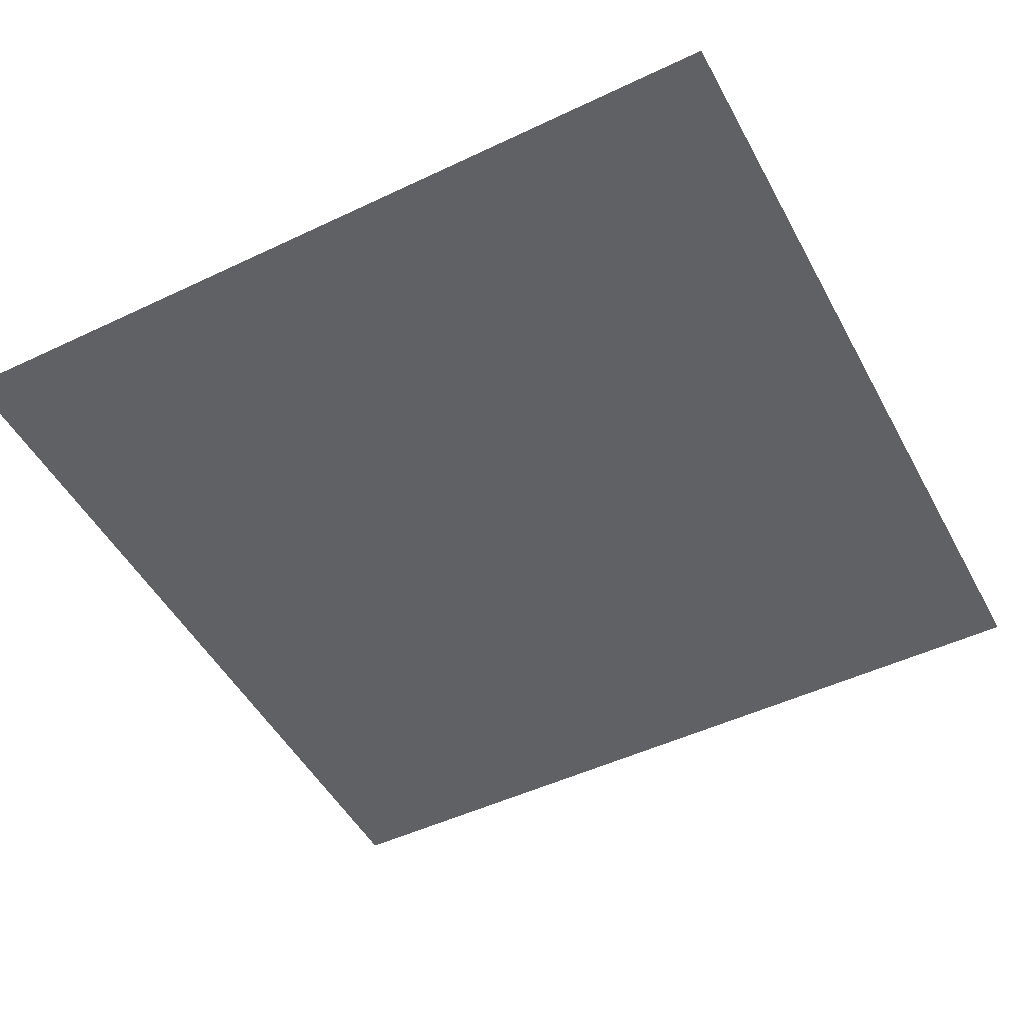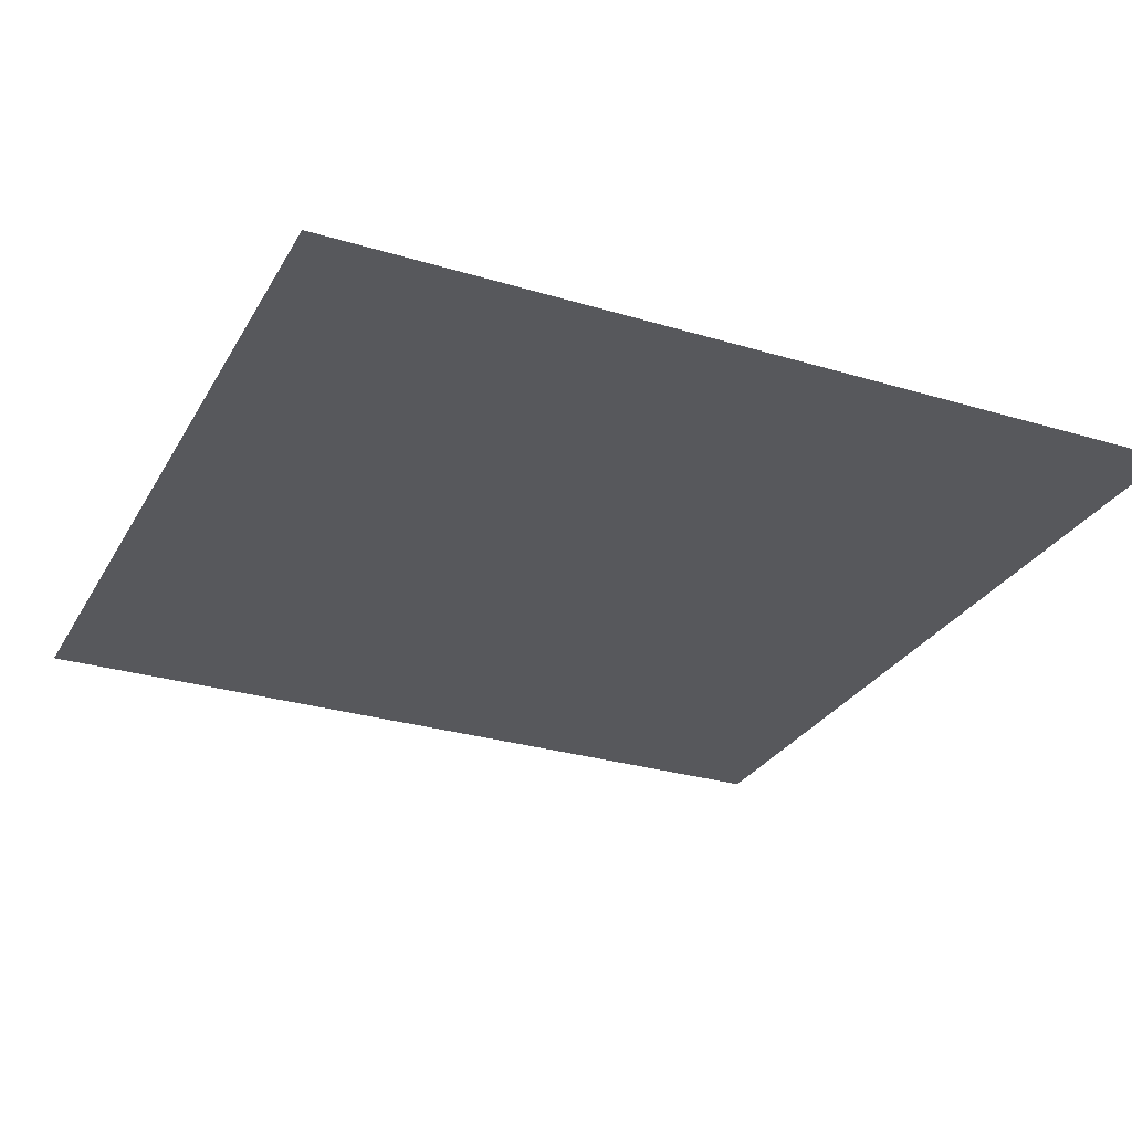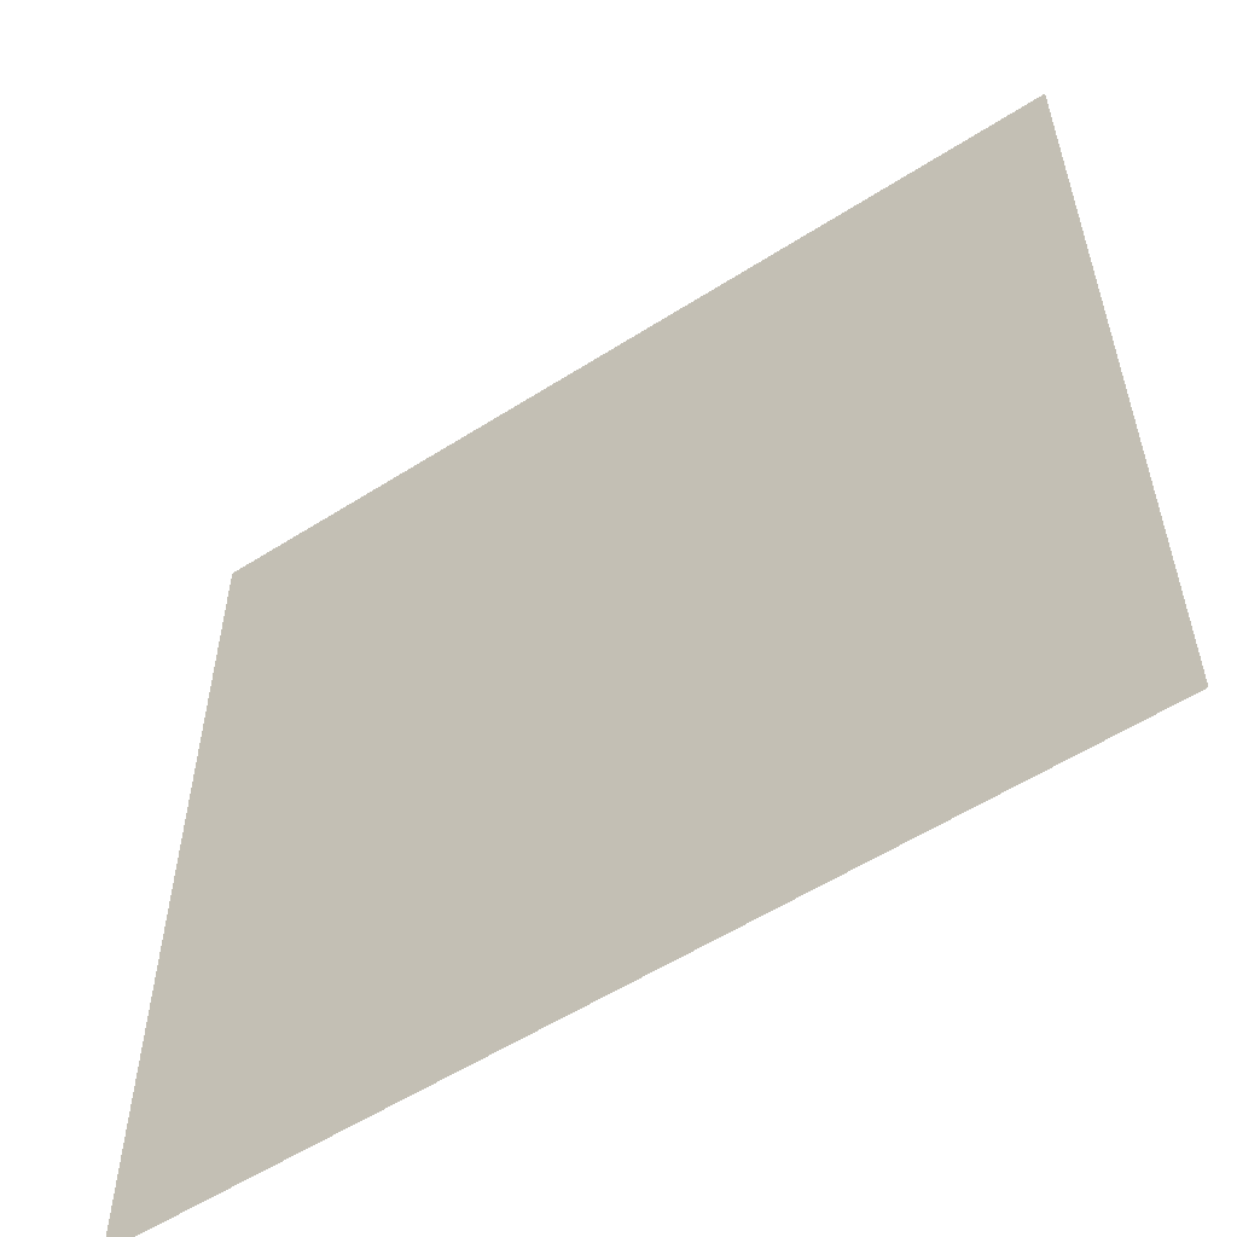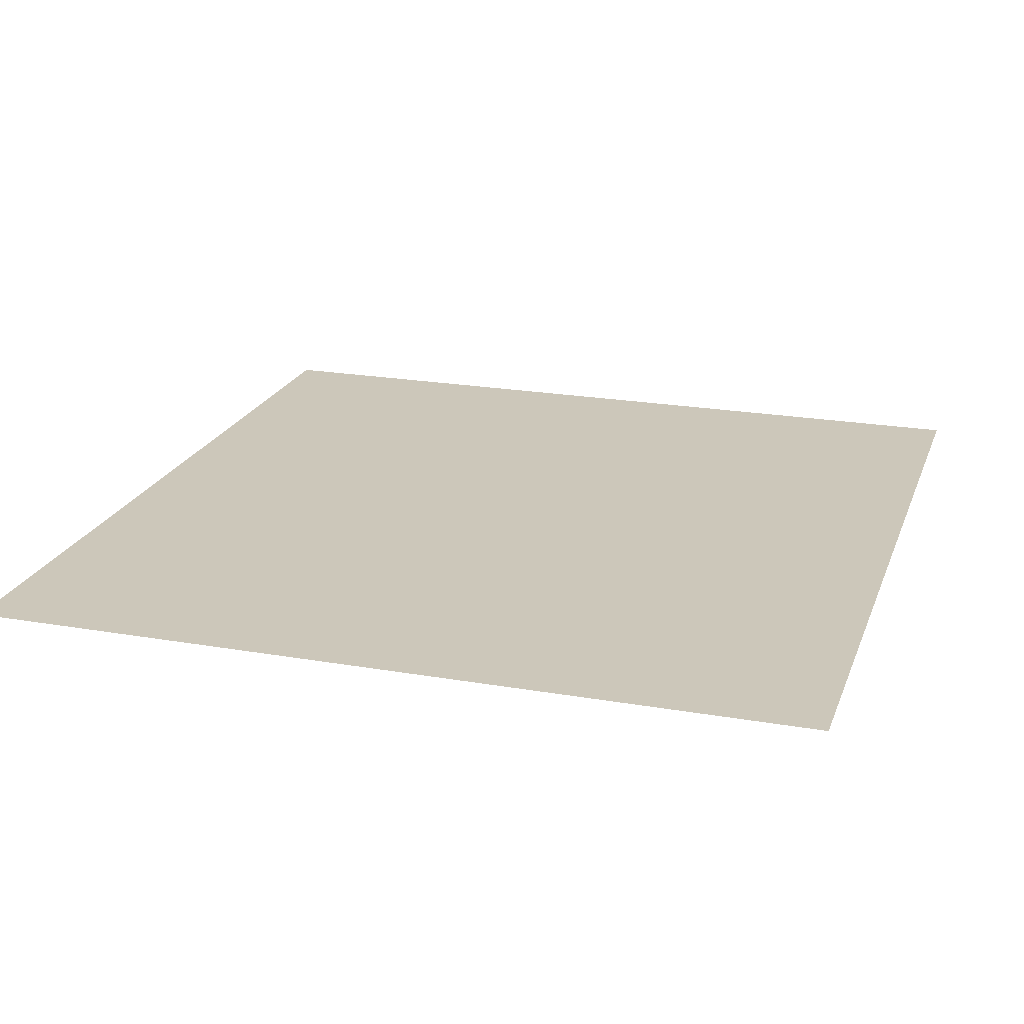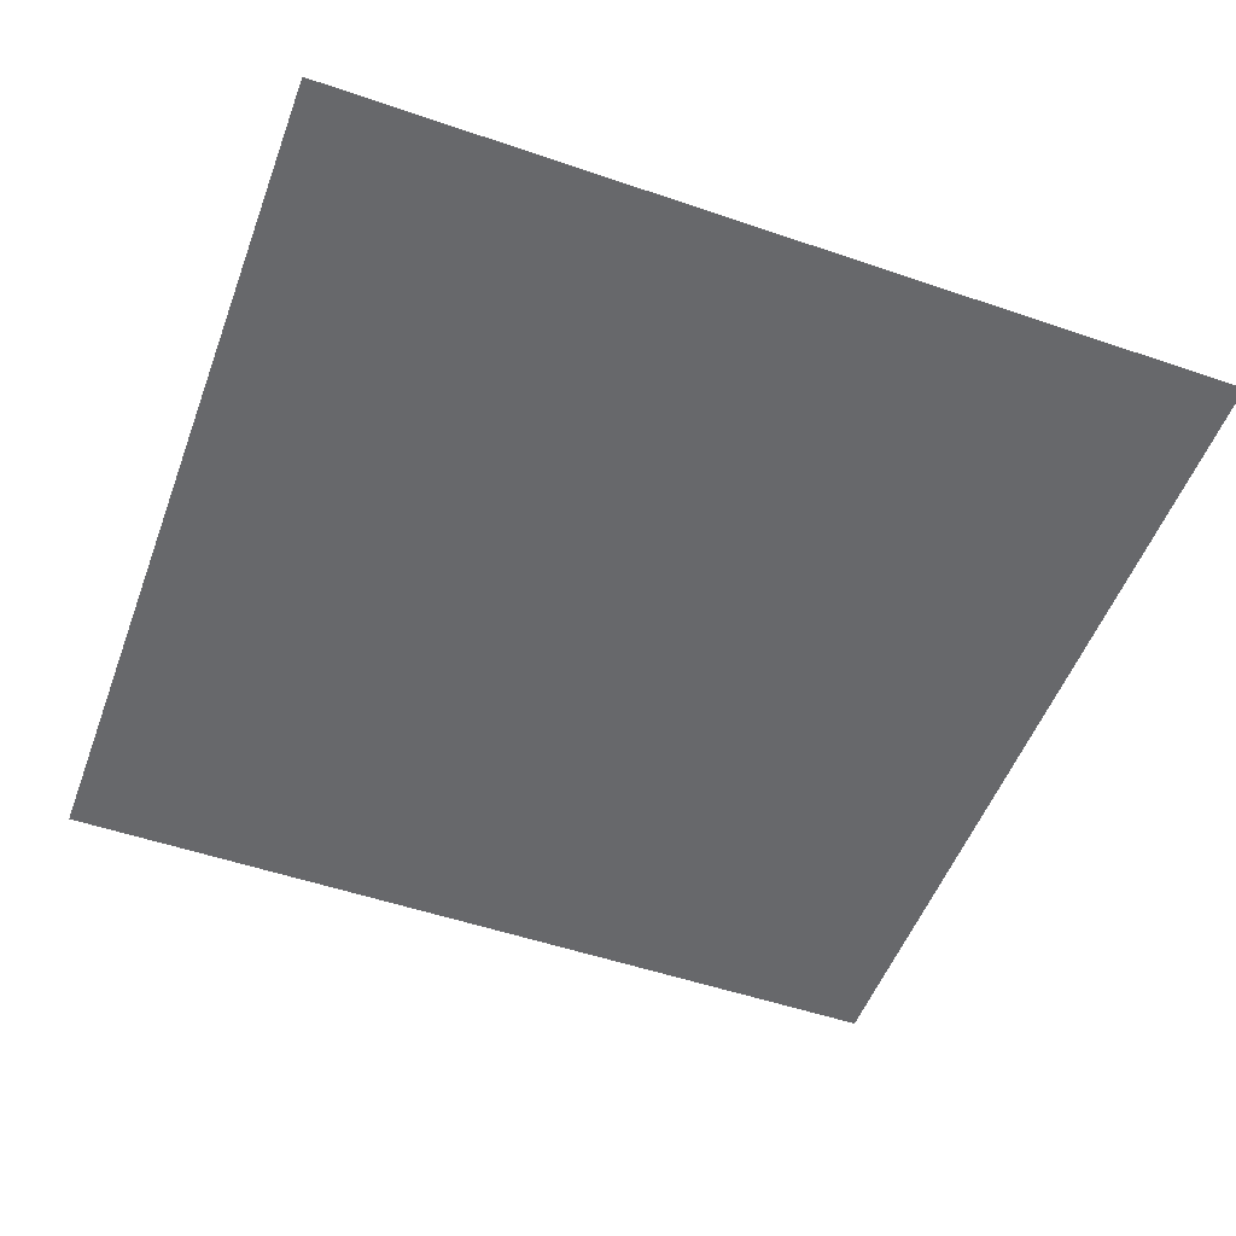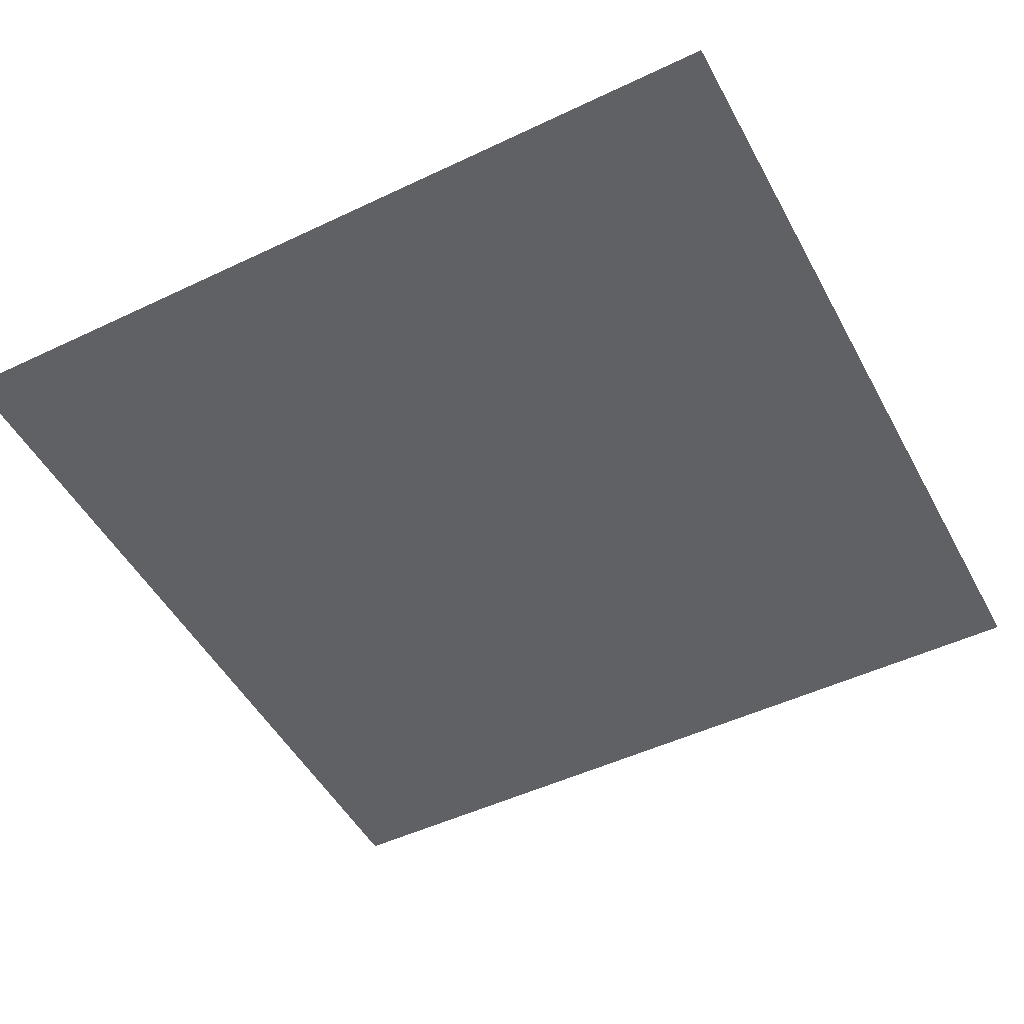
<metadata>
{"format":"obj","ext":"obj","renderer":"f3d","projection":"perspective","resolution":1024,"background":"white","views":[{"elev":-49.4,"azim":-62.3,"up":"+Z"},{"elev":-28.6,"azim":65.6,"up":"+Z"},{"elev":-56.0,"azim":-146.1,"up":"+Y"},{"elev":21.4,"azim":17.2,"up":"+Z"},{"elev":-52.4,"azim":159.8,"up":"+Z"},{"elev":-49.5,"azim":-152.3,"up":"+Z"}]}
</metadata>
<code>
o green_swatch_Mesh.016
v 407.4 307 558.5
v 348.2 307 558.5
v 407.4 366.3 558.5
v 348.2 366.3 558.5
f 1 2 4 3

</code>
